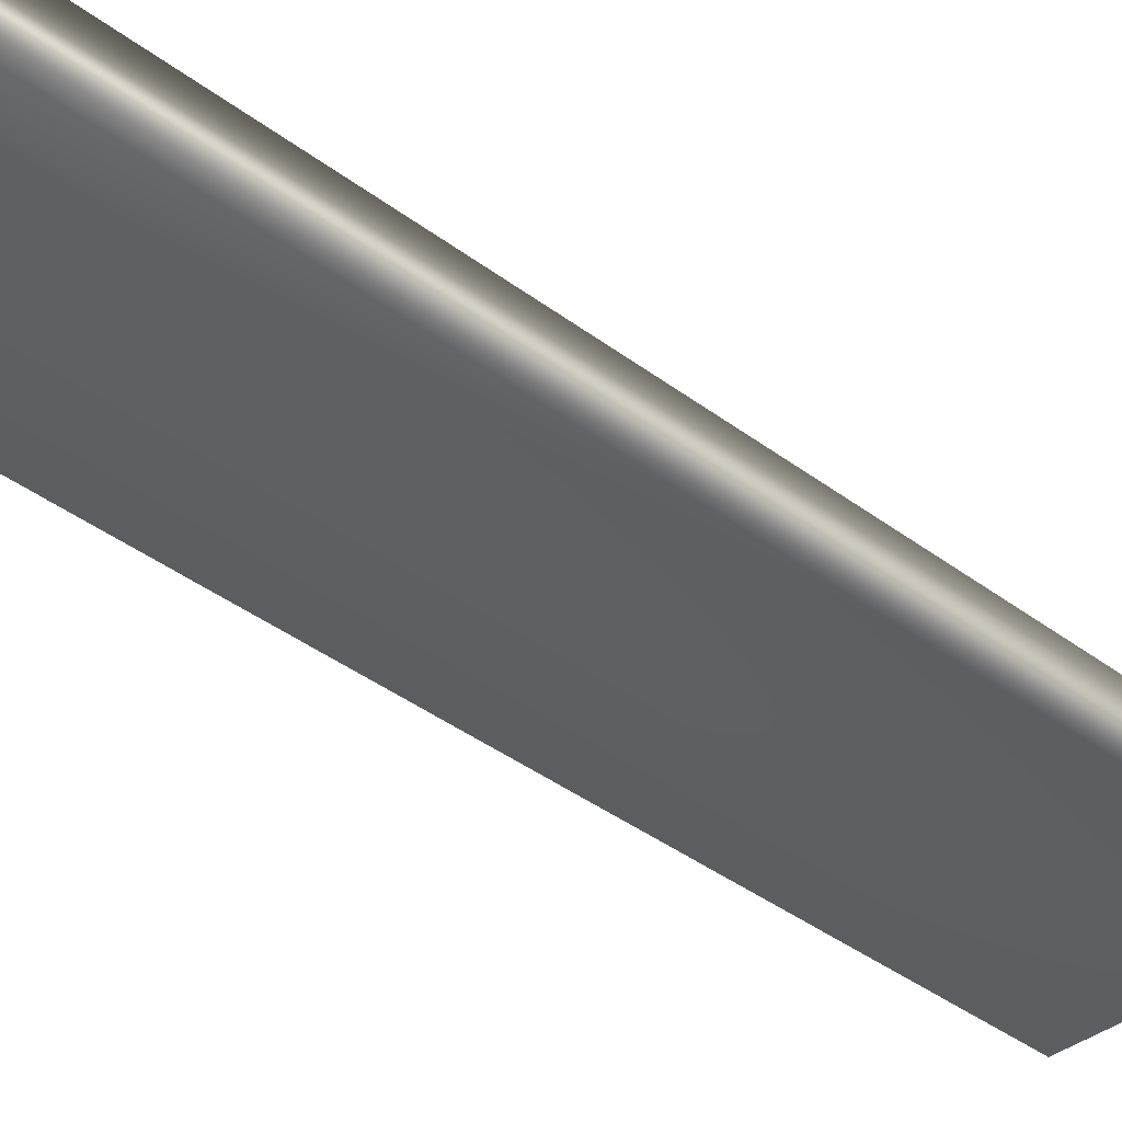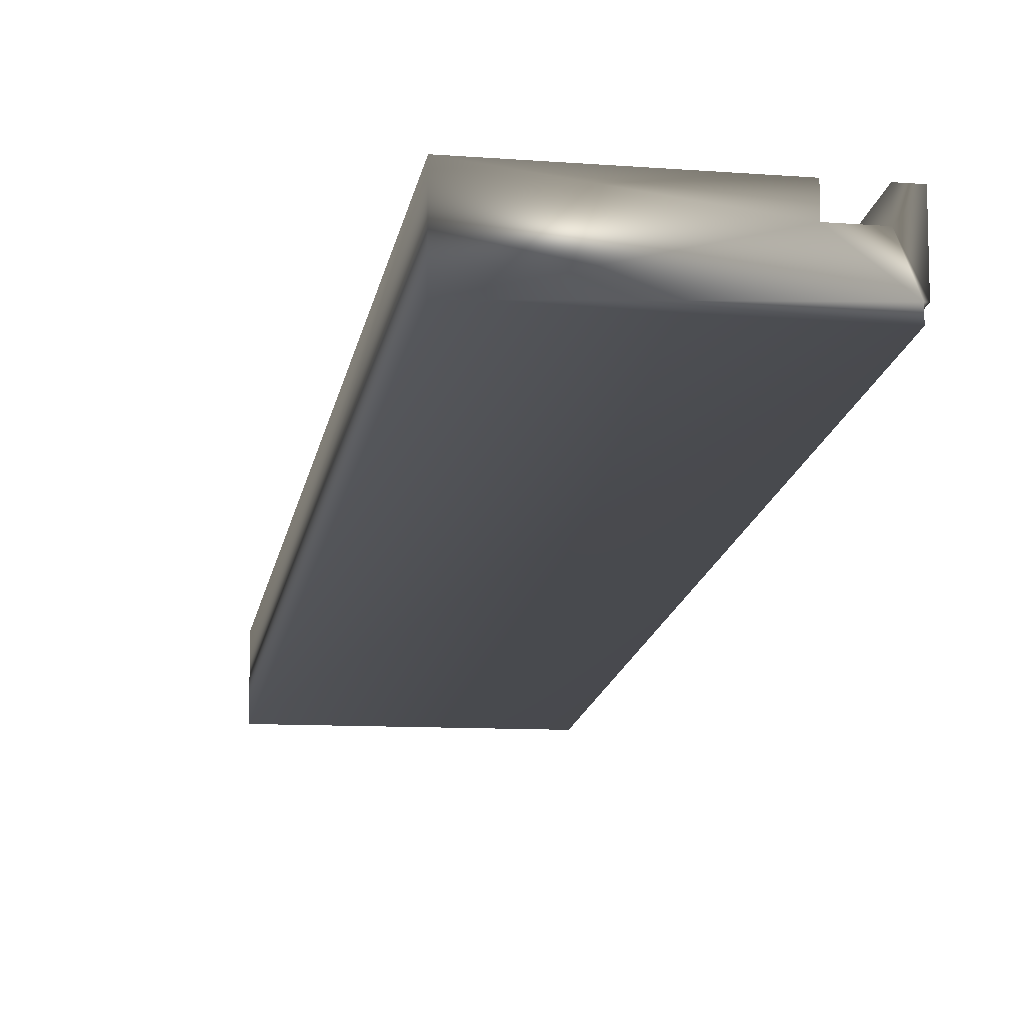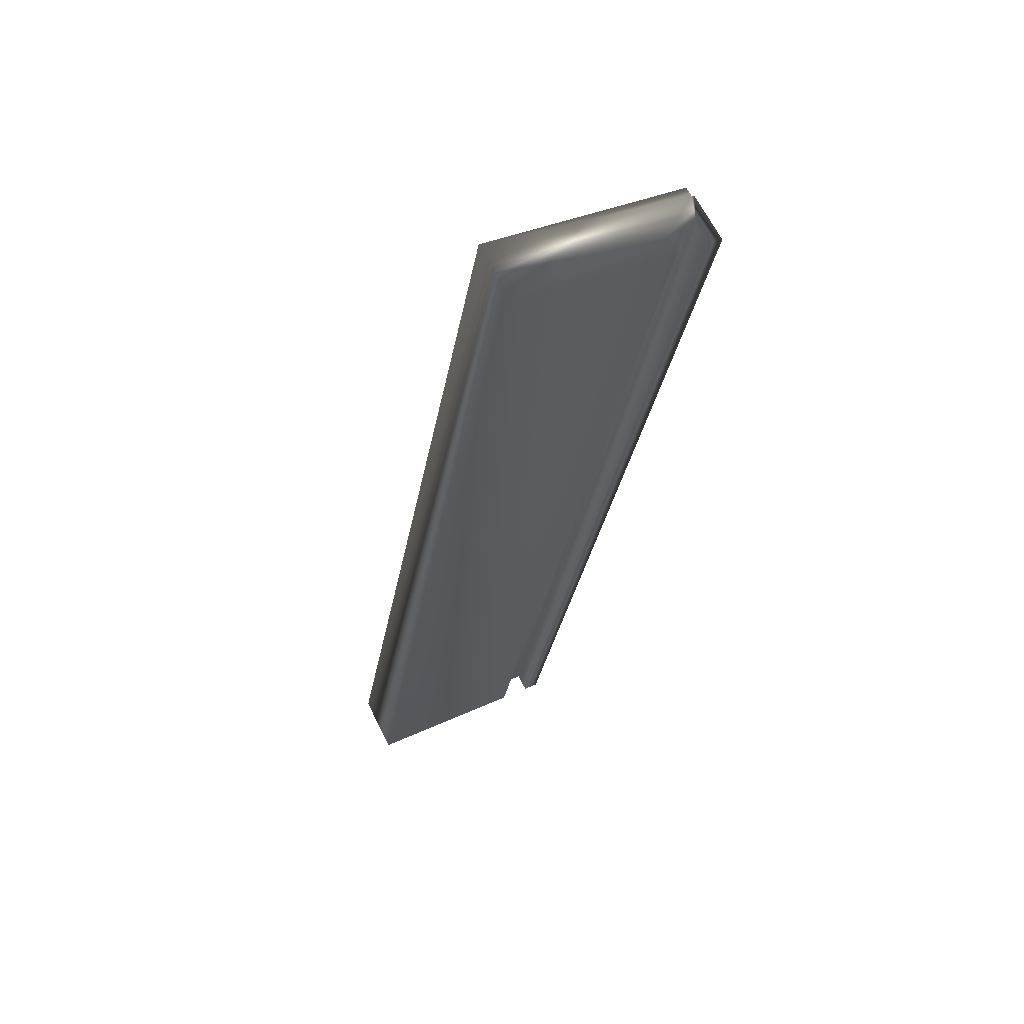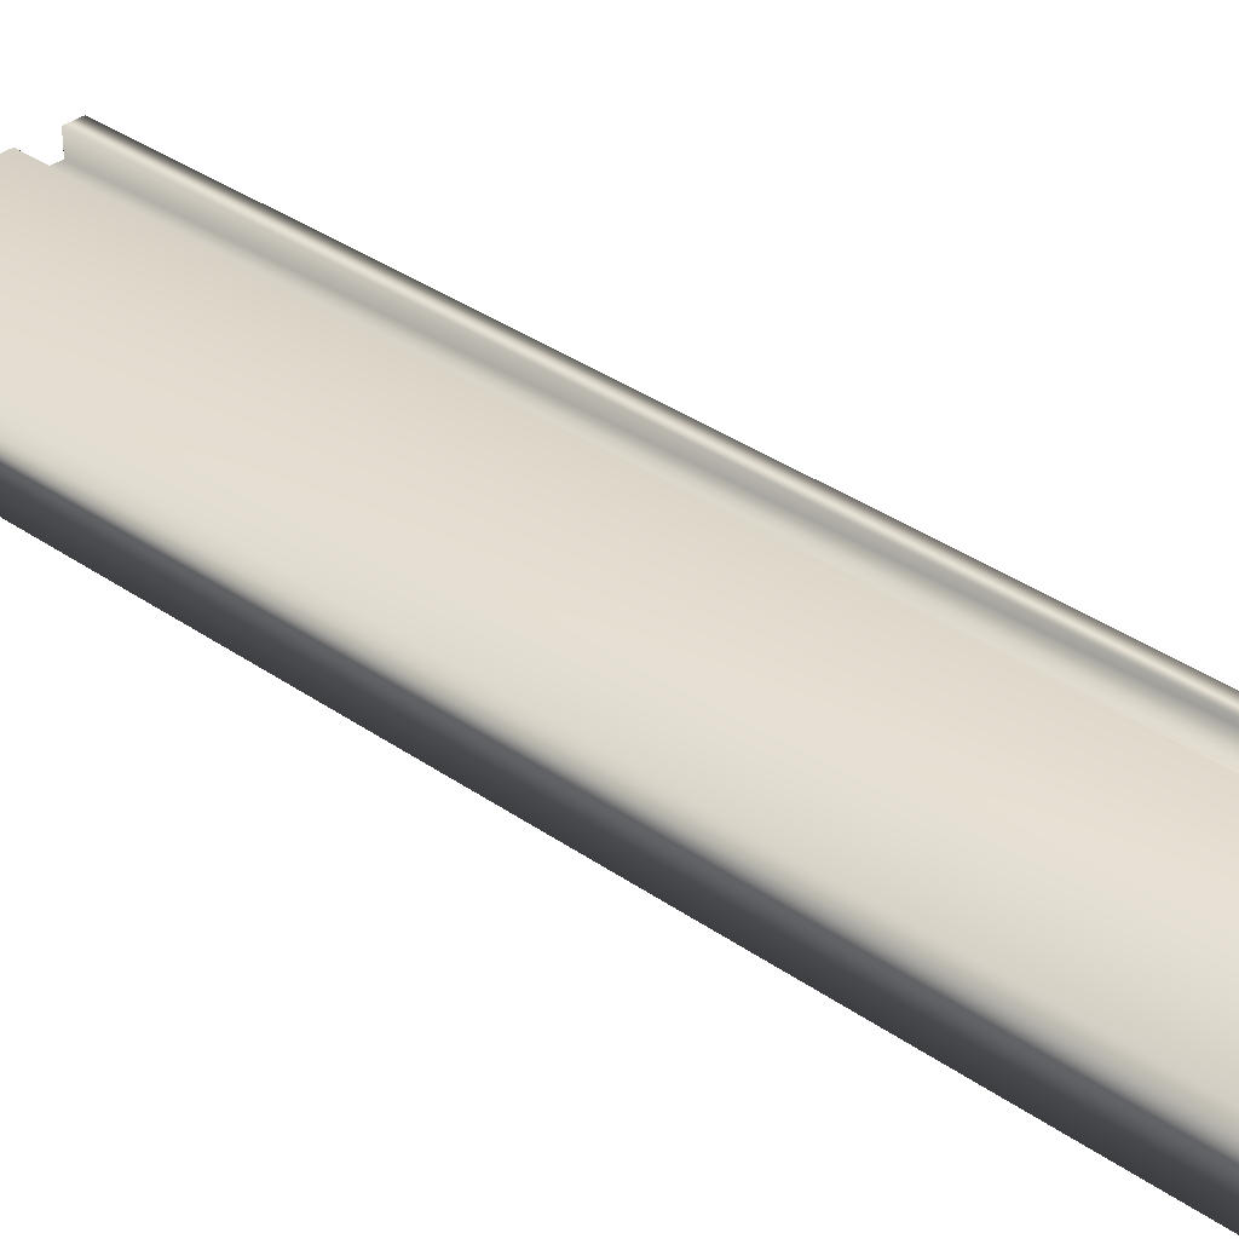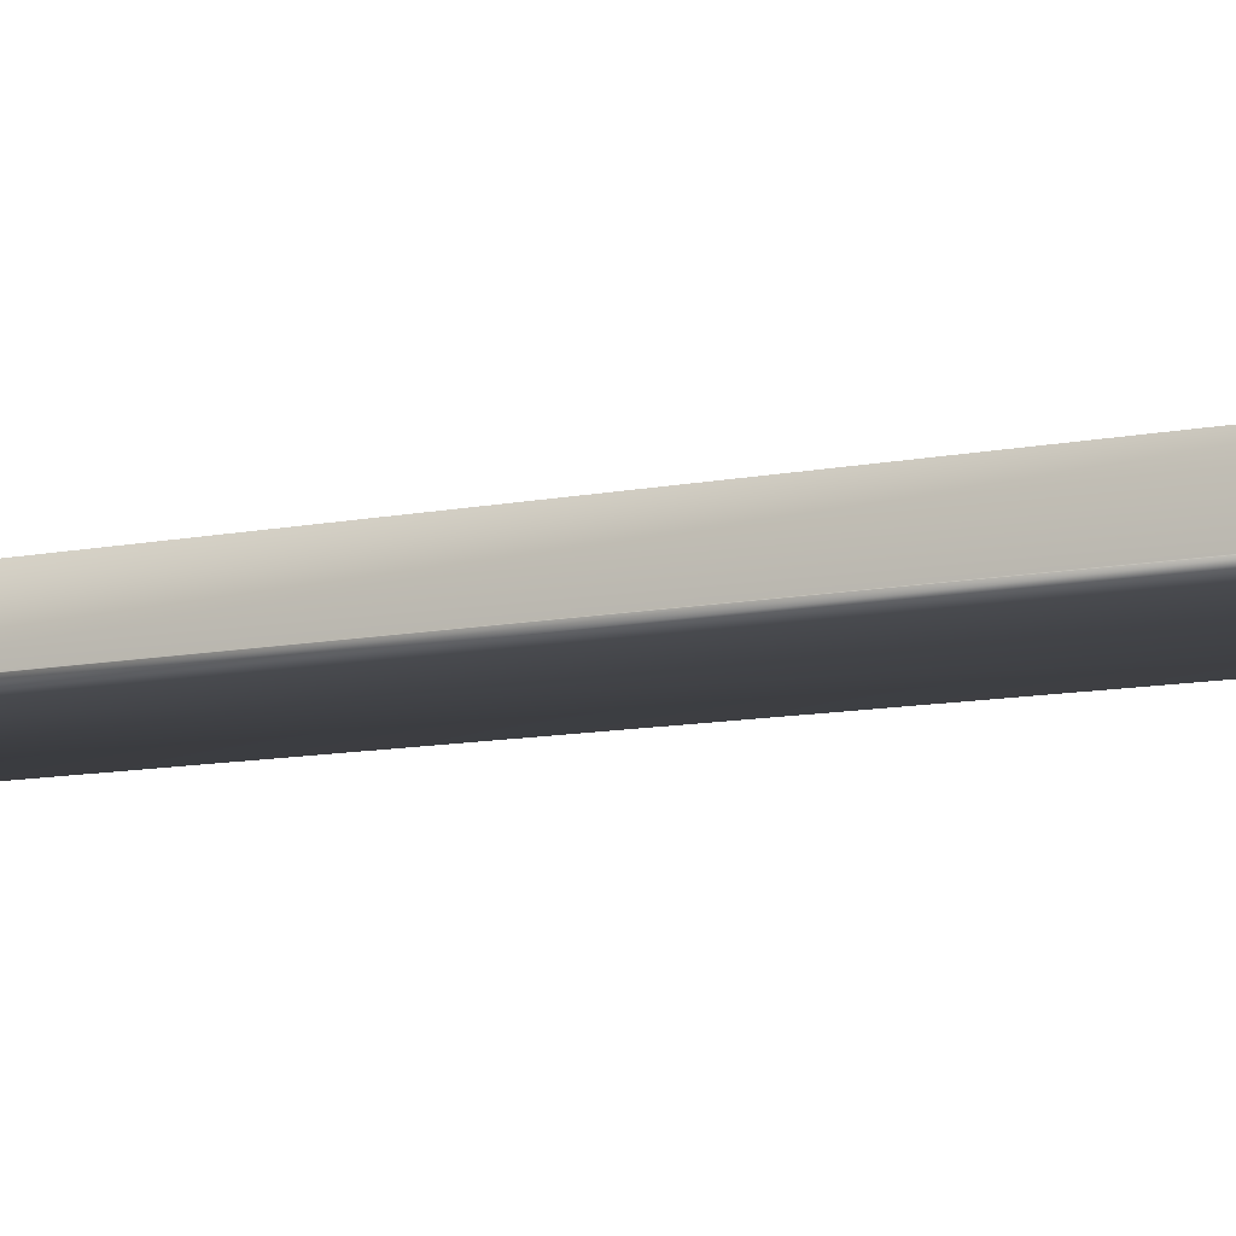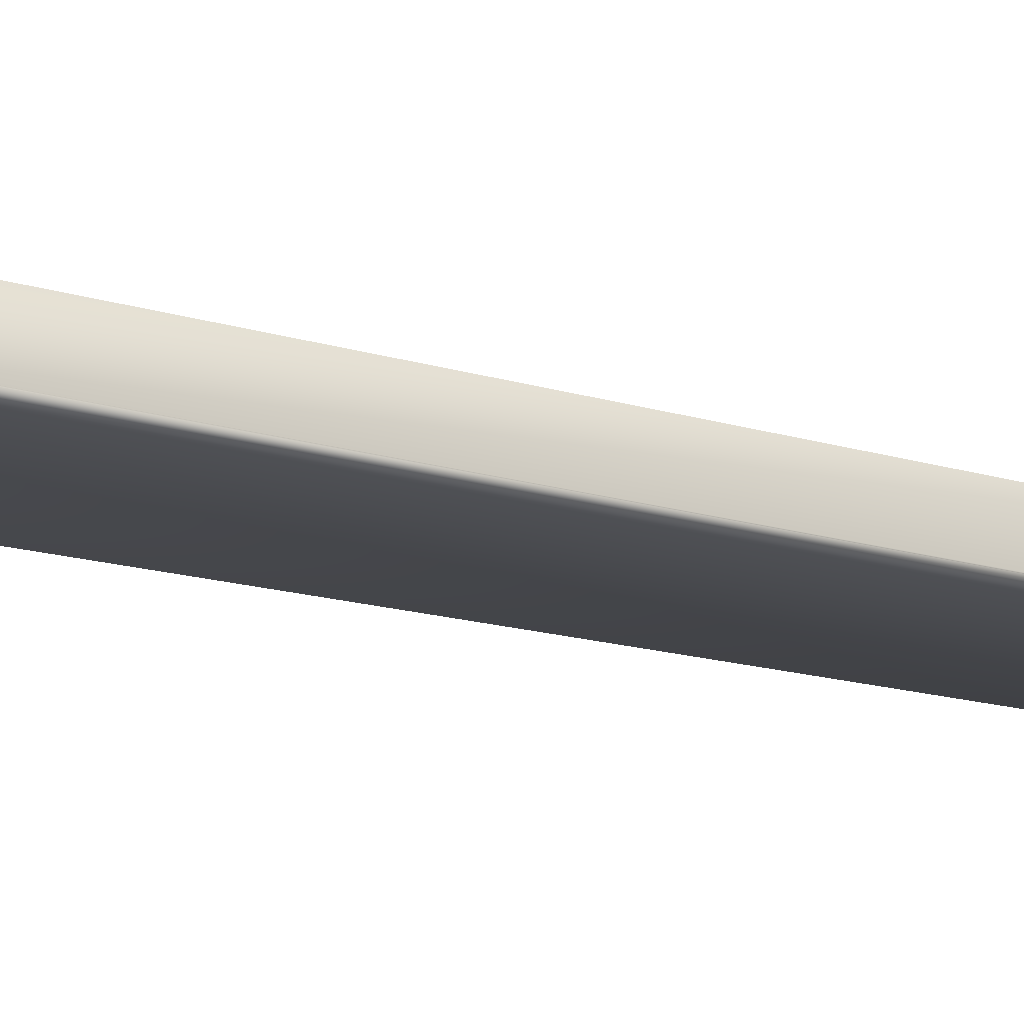
<metadata>
{"format":"obj","ext":"obj","renderer":"f3d","projection":"perspective","resolution":1024,"background":"white","views":[{"elev":-38.7,"azim":35.9,"up":"+Y"},{"elev":-13.6,"azim":161.4,"up":"+Y"},{"elev":64.8,"azim":153.8,"up":"+Z"},{"elev":35.6,"azim":122.3,"up":"+Y"},{"elev":-10.8,"azim":-73.6,"up":"+Y"},{"elev":-16.8,"azim":-132.0,"up":"+Y"}]}
</metadata>
<code>
v -70.31 0.2083 -48.82
v -70.32 0.2083 -48.82
v -70.26 0.3385 -48.81
v -70.32 0.4167 -48.82
v -70.26 0.4167 -48.81
v -70.14 0.3385 -48.79
v -69.48 0.1667 -48.7
v -70.31 0.1667 -48.82
v -70.14 0.4167 -48.79
v -69.48 0.4167 -48.7
v -71.01 0.4167 -45.07
v -70.95 0.4167 -45.05
v -71.01 0.2083 -45.07
v -71 0.2083 -45.07
v -70.95 0.3385 -45.05
v -70.83 0.3385 -45.03
v -70.83 0.4167 -45.03
v -70.18 0.4167 -44.88
v -70.18 0.1667 -44.88
v -71 0.1667 -45.07
f 1 2 3
f 3 2 4
f 3 4 5
f 3 6 1
f 1 6 7
f 1 7 8
f 9 10 6
f 6 10 7
f 11 12 4
f 4 12 5
f 13 11 2
f 2 11 4
f 13 2 14
f 14 2 1
f 12 15 5
f 5 15 3
f 15 16 3
f 3 16 6
f 16 17 6
f 6 17 9
f 17 18 9
f 9 18 10
f 18 19 10
f 10 19 7
f 20 8 19
f 19 8 7
f 20 14 8
f 8 14 1
f 11 13 15
f 15 13 14
f 15 14 16
f 16 14 19
f 16 19 18
f 14 20 19
f 18 17 16
f 15 12 11

</code>
